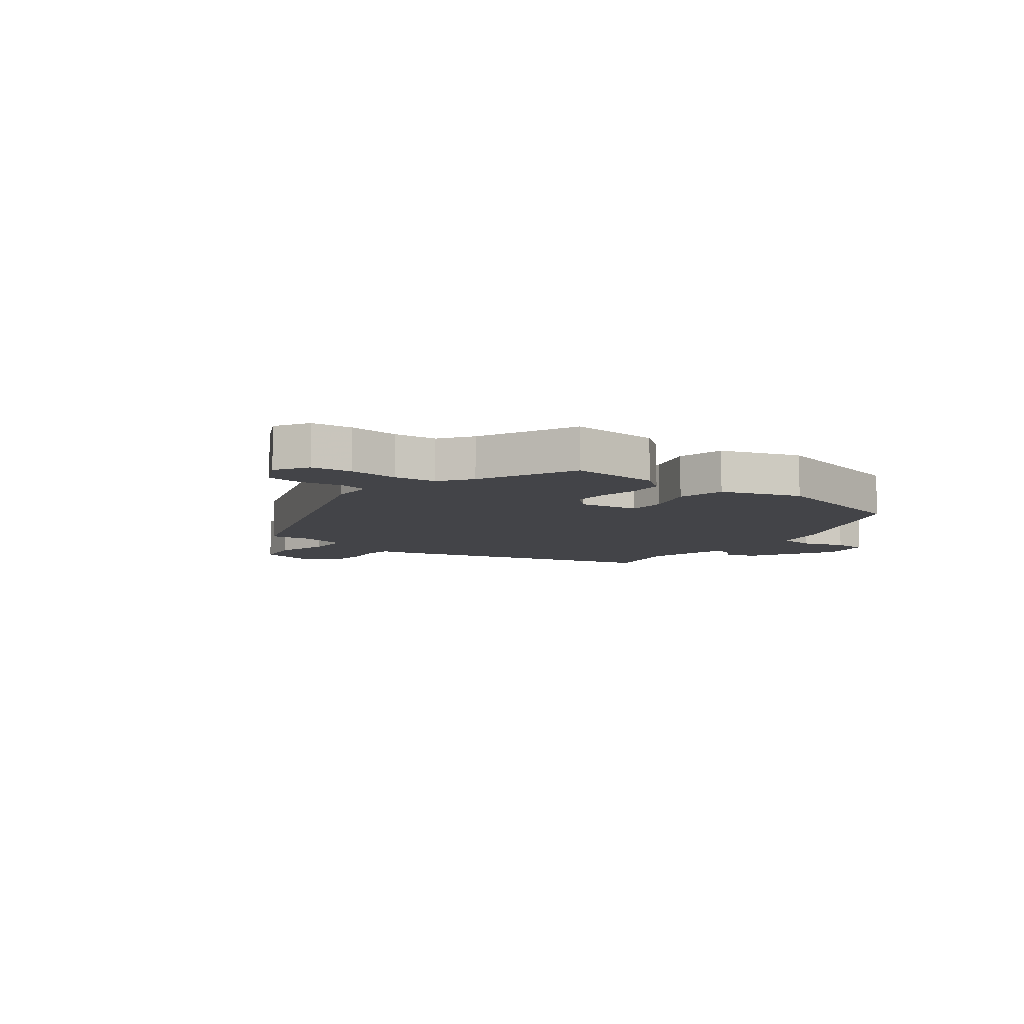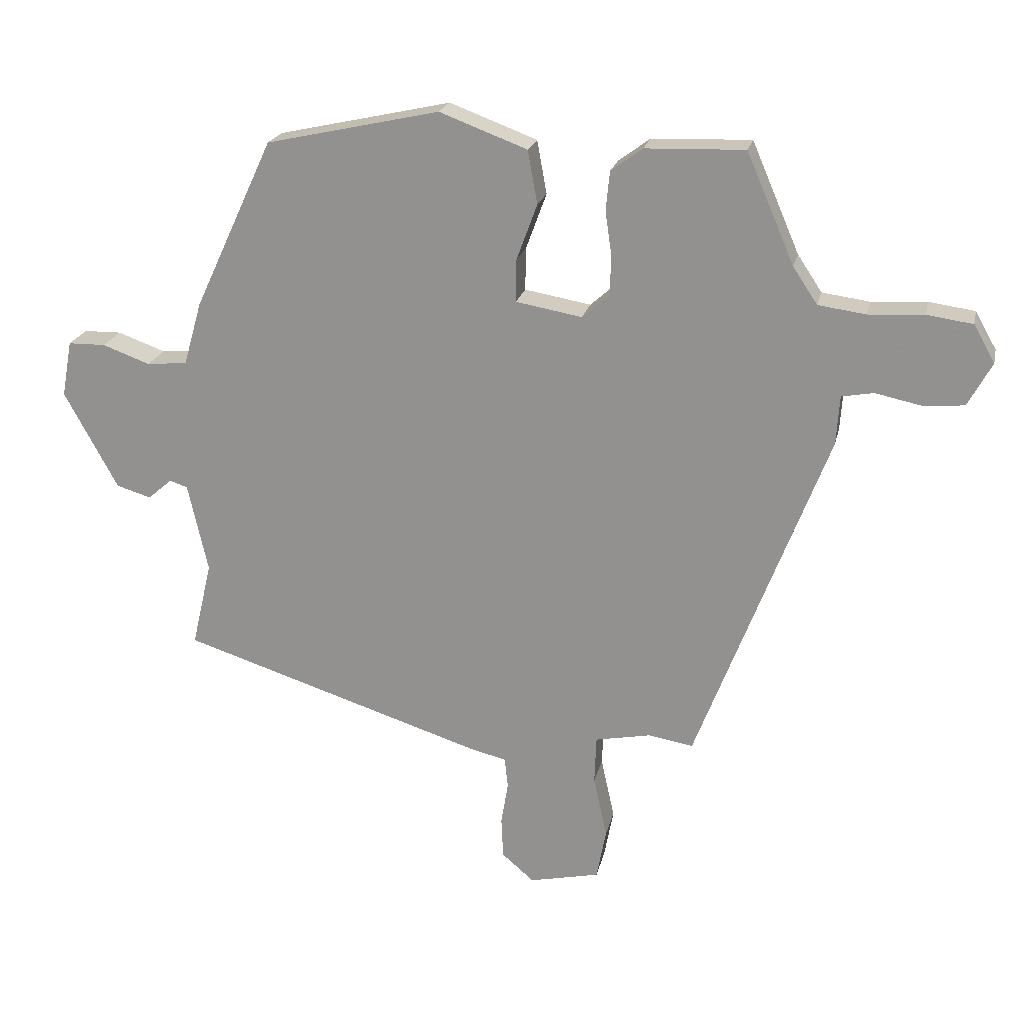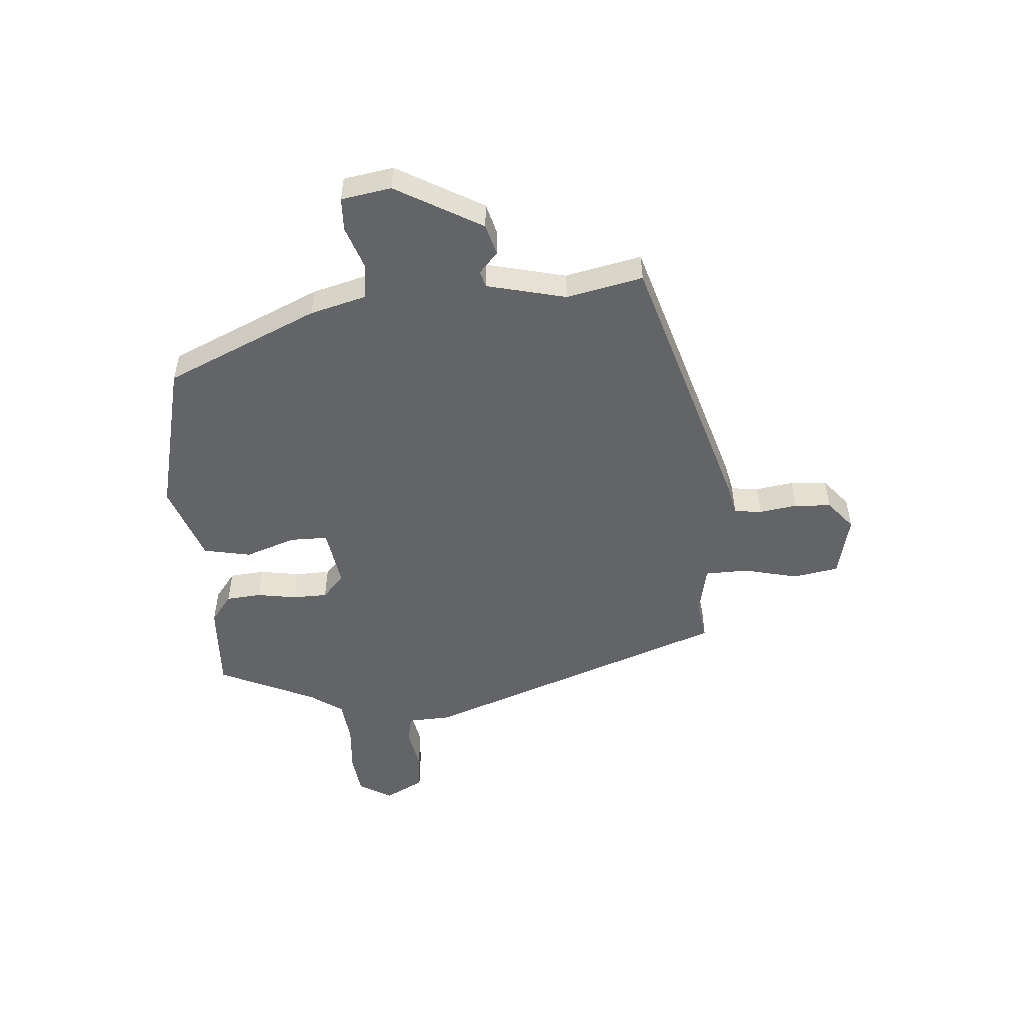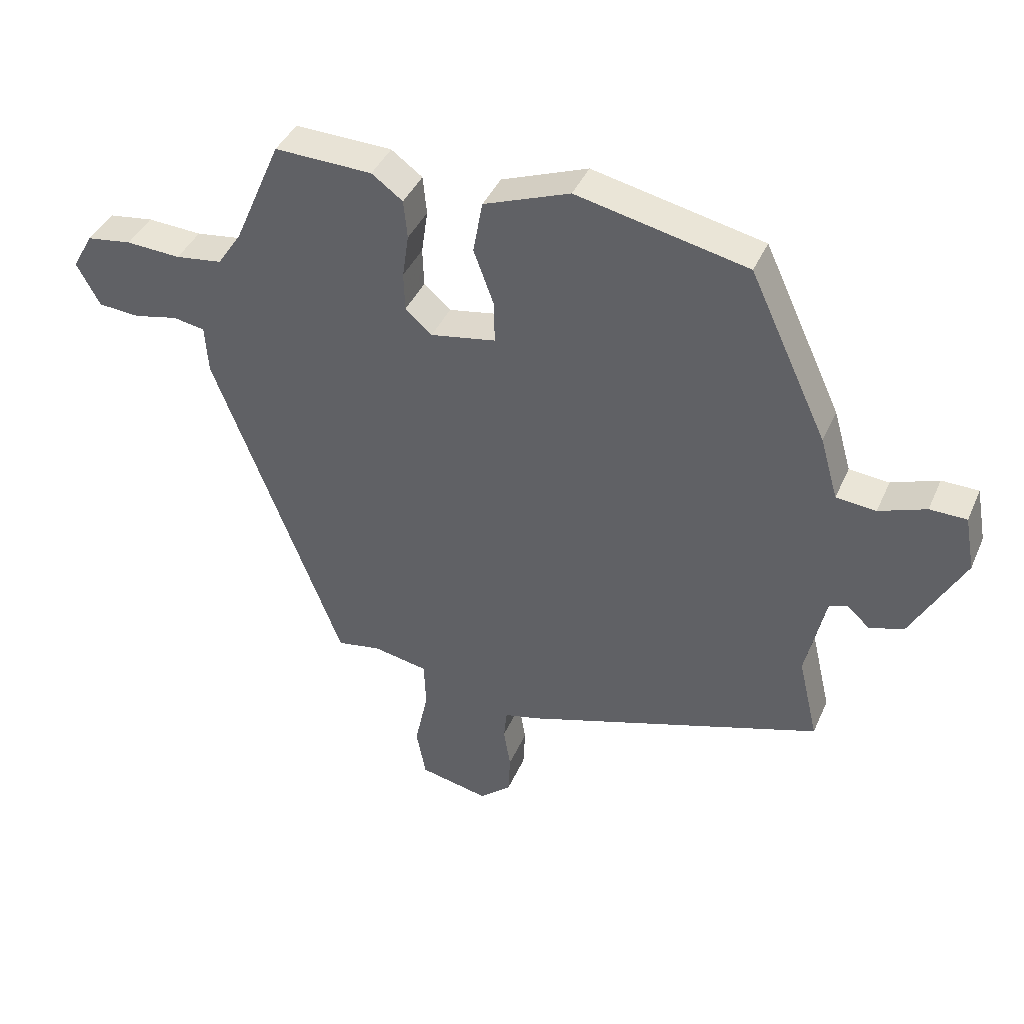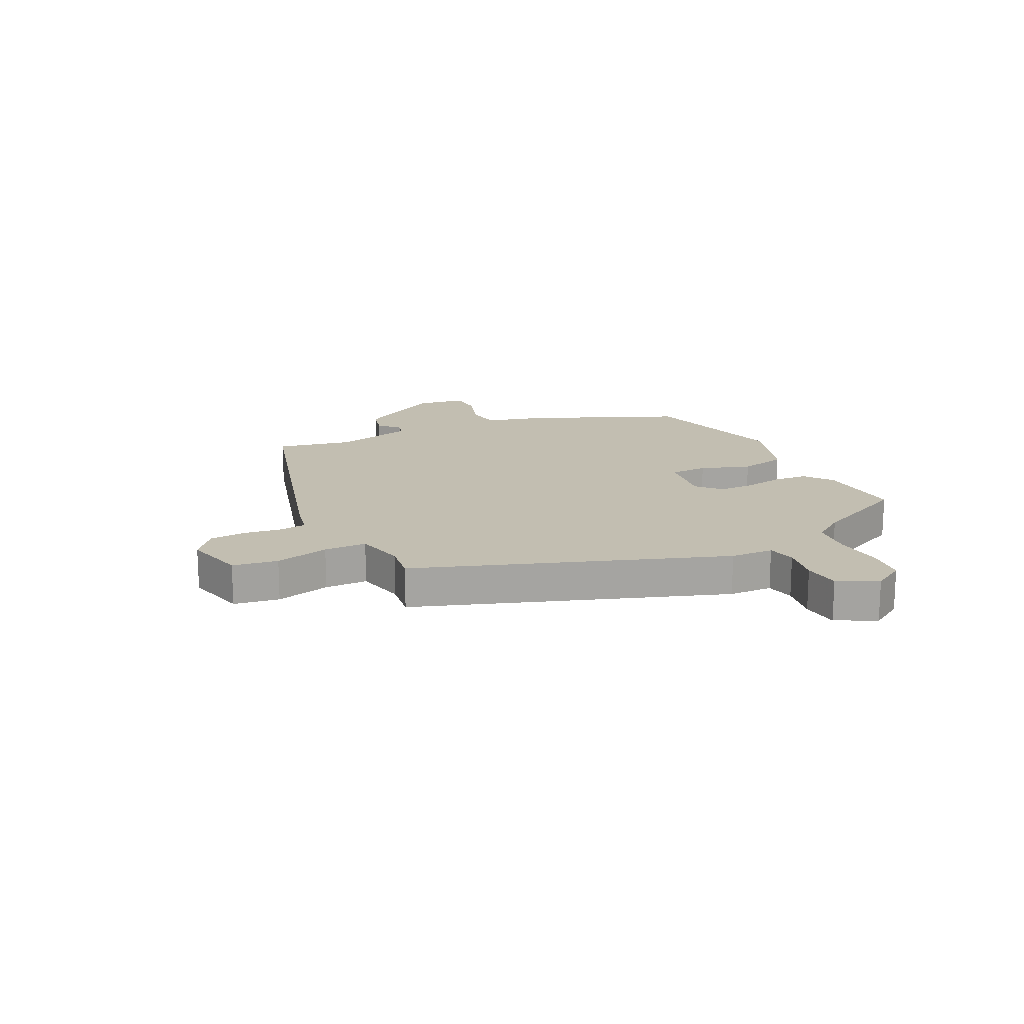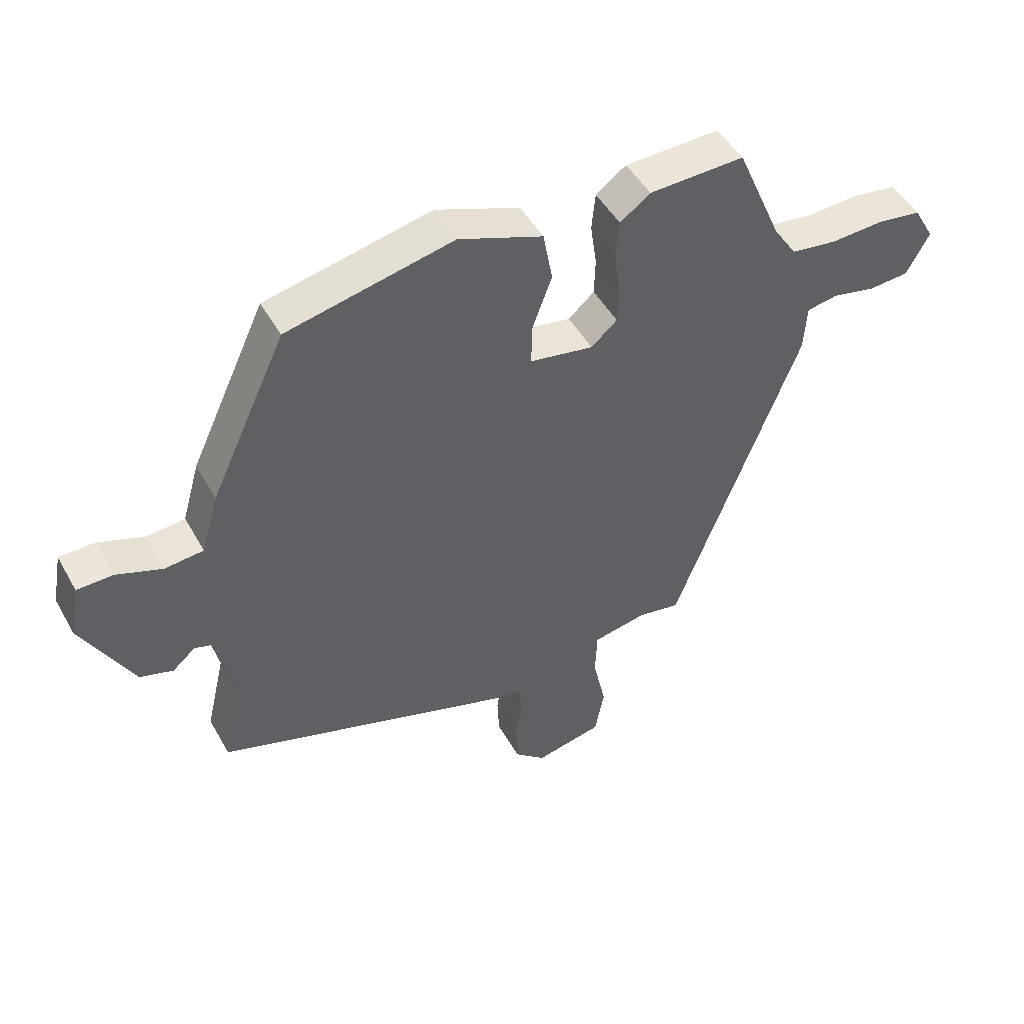
<metadata>
{"format":"obj","ext":"obj","renderer":"f3d","projection":"perspective","resolution":1024,"background":"white","views":[{"elev":-8.2,"azim":-39.2,"up":"+Y"},{"elev":21.1,"azim":-167.7,"up":"+Z"},{"elev":-51.2,"azim":93.5,"up":"+Y"},{"elev":40.4,"azim":22.2,"up":"+Z"},{"elev":17.1,"azim":-117.8,"up":"+Y"},{"elev":47.8,"azim":151.8,"up":"+Z"}]}
</metadata>
<code>
v -0.383 0.07 0.498
v -0.229 0.07 0.493
v -0.18 0.07 0.457
v -0.174 0.07 0.396
v -0.184 0.07 0.327
v -0.182 0.07 0.266
v -0.14 0.07 0.229
v -0.037 0.07 0.247
v -0.038 0.07 0.313
v -0.07 0.07 0.4
v -0.055 0.07 0.483
v 0.081 0.07 0.534
v 0.35 0.07 0.475
v 0.473 0.07 0.211
v 0.501 0.07 0.113
v 0.564 0.07 0.107
v 0.638 0.07 0.134
v 0.696 0.07 0.133
v 0.712 0.07 0.046
v 0.629 0.07 -0.106
v 0.575 0.07 -0.122
v 0.538 0.07 -0.09
v 0.51 0.07 -0.099
v 0.479 0.07 -0.238
v 0.51 0.07 -0.371
v 0.033 0.07 -0.524
v -0.019 0.07 -0.536
v -0.024 0.07 -0.584
v -0.013 0.07 -0.65
v -0.016 0.07 -0.714
v -0.066 0.07 -0.757
v -0.175 0.07 -0.733
v -0.19 0.07 -0.654
v -0.169 0.07 -0.558
v -0.172 0.07 -0.483
v -0.259 0.07 -0.466
v -0.328 0.07 -0.478
v -0.532 0.07 0.054
v -0.537 0.07 0.13
v -0.587 0.07 0.139
v -0.657 0.07 0.124
v -0.722 0.07 0.129
v -0.759 0.07 0.197
v -0.726 0.07 0.255
v -0.655 0.07 0.265
v -0.569 0.07 0.26
v -0.495 0.07 0.27
v -0.457 0.07 0.327
v -0.383 0 0.498
v -0.229 0 0.493
v -0.18 0 0.457
v -0.174 0 0.396
v -0.184 0 0.327
v -0.182 0 0.266
v -0.14 0 0.229
v -0.037 0 0.247
v -0.038 0 0.313
v -0.07 0 0.4
v -0.055 0 0.483
v 0.081 0 0.534
v 0.35 0 0.475
v 0.473 0 0.211
v 0.501 0 0.113
v 0.564 0 0.107
v 0.638 0 0.134
v 0.696 0 0.133
v 0.712 0 0.046
v 0.629 0 -0.106
v 0.575 0 -0.122
v 0.538 0 -0.09
v 0.51 0 -0.099
v 0.479 0 -0.238
v 0.51 0 -0.371
v 0.033 0 -0.524
v -0.019 0 -0.536
v -0.024 0 -0.584
v -0.013 0 -0.65
v -0.016 0 -0.714
v -0.066 0 -0.757
v -0.175 0 -0.733
v -0.19 0 -0.654
v -0.169 0 -0.558
v -0.172 0 -0.483
v -0.259 0 -0.466
v -0.328 0 -0.478
v -0.532 0 0.054
v -0.537 0 0.13
v -0.587 0 0.139
v -0.657 0 0.124
v -0.722 0 0.129
v -0.759 0 0.197
v -0.726 0 0.255
v -0.655 0 0.265
v -0.569 0 0.26
v -0.495 0 0.27
v -0.457 0 0.327
f 44 45 46
f 43 44 46
f 42 43 46
f 41 42 46
f 40 41 46
f 39 40 46 47
f 39 47 48
f 38 39 48
f 37 38 48
f 36 37 48
f 32 33 34
f 31 32 34
f 30 31 34
f 29 30 34
f 28 29 34
f 27 28 34 35
f 26 27 35
f 25 26 35
f 24 25 35
f 35 36 48
f 24 35 48
f 23 24 48
f 20 21 22
f 19 20 22
f 18 19 22
f 17 18 22
f 16 17 22
f 15 16 22 23
f 14 15 23
f 13 14 23
f 12 13 23
f 11 12 23
f 10 11 23
f 9 10 23
f 3 4 5
f 2 3 5
f 1 2 5
f 48 1 5
f 48 5 6
f 8 9 23
f 7 8 23
f 7 23 48
f 6 7 48
f 94 93 92
f 94 92 91
f 94 91 90
f 94 90 89
f 94 89 88
f 95 94 88 87
f 96 95 87
f 96 87 86
f 96 86 85
f 96 85 84
f 82 81 80
f 82 80 79
f 82 79 78
f 82 78 77
f 82 77 76
f 83 82 76 75
f 83 75 74
f 83 74 73
f 83 73 72
f 96 84 83
f 96 83 72
f 96 72 71
f 70 69 68
f 70 68 67
f 70 67 66
f 70 66 65
f 70 65 64
f 71 70 64 63
f 71 63 62
f 71 62 61
f 71 61 60
f 71 60 59
f 71 59 58
f 71 58 57
f 53 52 51
f 53 51 50
f 53 50 49
f 53 49 96
f 54 53 96
f 71 57 56
f 71 56 55
f 96 71 55
f 96 55 54
f 1 49 50 2
f 2 50 51 3
f 3 51 52 4
f 4 52 53 5
f 5 53 54 6
f 6 54 55 7
f 7 55 56 8
f 8 56 57 9
f 9 57 58 10
f 10 58 59 11
f 11 59 60 12
f 12 60 61 13
f 13 61 62 14
f 14 62 63 15
f 15 63 64 16
f 16 64 65 17
f 17 65 66 18
f 18 66 67 19
f 19 67 68 20
f 20 68 69 21
f 21 69 70 22
f 22 70 71 23
f 23 71 72 24
f 24 72 73 25
f 25 73 74 26
f 26 74 75 27
f 27 75 76 28
f 28 76 77 29
f 29 77 78 30
f 30 78 79 31
f 31 79 80 32
f 32 80 81 33
f 33 81 82 34
f 34 82 83 35
f 35 83 84 36
f 36 84 85 37
f 37 85 86 38
f 38 86 87 39
f 39 87 88 40
f 40 88 89 41
f 41 89 90 42
f 42 90 91 43
f 43 91 92 44
f 44 92 93 45
f 45 93 94 46
f 46 94 95 47
f 47 95 96 48
f 48 96 49 1

</code>
